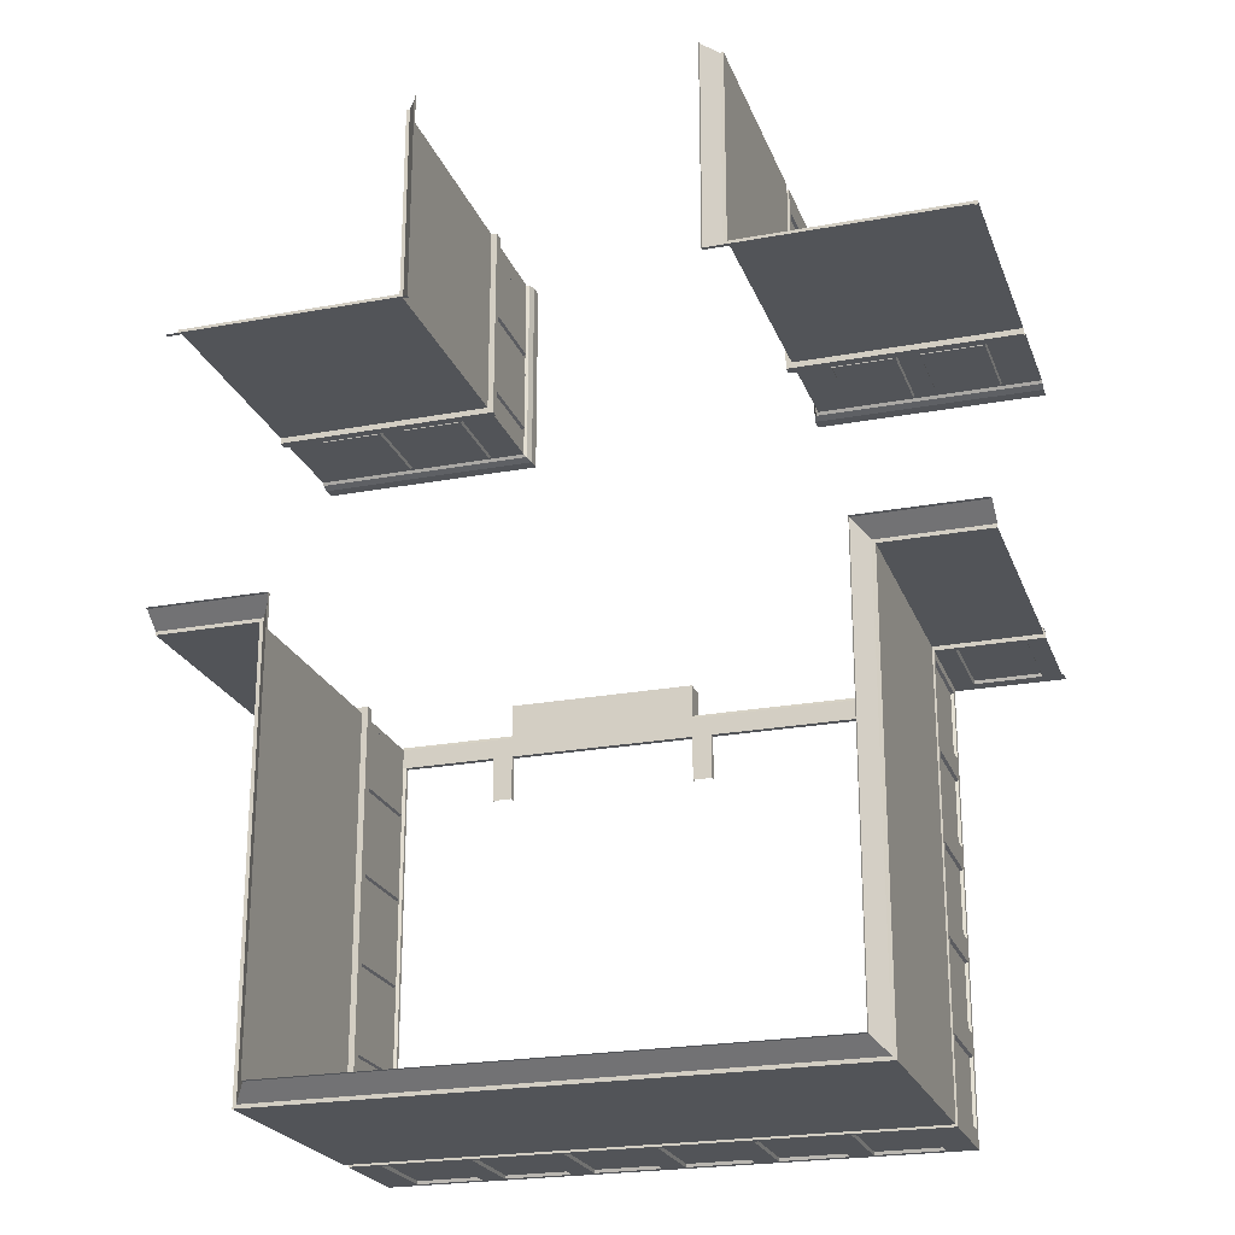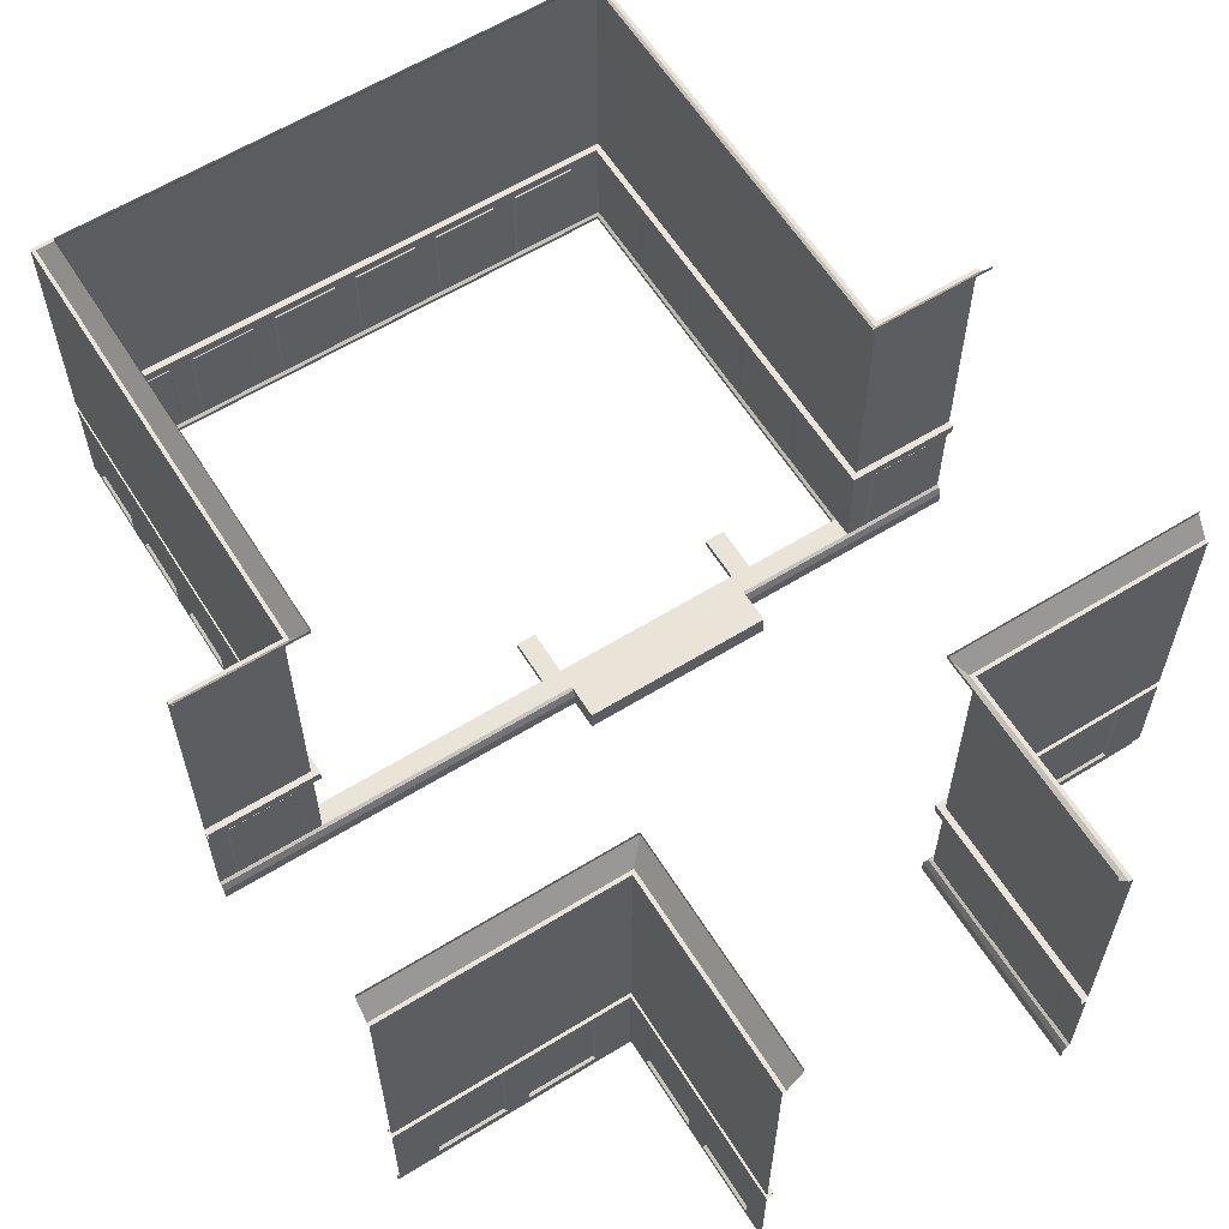
<metadata>
{"format":"obj","ext":"obj","renderer":"f3d","projection":"perspective","resolution":1024,"background":"white","views":[{"elev":-23.1,"azim":-162.5,"up":"+Z"},{"elev":61.1,"azim":-32.1,"up":"+Y"}]}
</metadata>
<code>
o object_static_wall_intersec_Cube.001
v -10.01 1.092 -6.928
v -10.01 1.393 -7.048
v -10.01 1.468 -7.168
v -10.01 0.5734 -6.928
v -10.01 5.973 -7.168
v -10.01 5.573 -7.168
v -10.01 5.973 -6.918
v -10.01 5.573 -6.918
v -9.273 5.323 -7.168
v -9.273 1.718 -7.168
v -6.573 5.323 -7.168
v -6.573 1.718 -7.168
v -9.223 1.768 -7.048
v -9.223 5.273 -7.048
v -6.623 5.273 -7.048
v -6.623 1.768 -7.048
v 12.27 1.468 5.79
v 16.84 1.092 5.55
v 16.84 1.393 5.67
v 16.84 1.468 5.79
v 16.84 0.5734 5.55
v 16.84 5.973 5.79
v 16.84 5.573 5.79
v 16.84 5.973 5.54
v 16.84 5.573 5.54
v 12.27 5.973 5.79
v 12.27 5.573 5.79
v 13.69 5.323 5.79
v 13.69 1.718 5.79
v 16.39 5.323 5.79
v 16.39 1.718 5.79
v 13.74 1.768 5.67
v 13.74 5.273 5.67
v 16.34 5.273 5.67
v 16.34 1.768 5.67
v 12.27 1.468 9.985
v 12.03 1.092 5.55
v 12.15 1.393 5.67
v 12.03 0.5734 5.55
v 12.15 1.393 9.985
v 12.02 5.973 5.54
v 12.02 5.573 5.54
v 12.03 1.092 9.985
v 12.03 0.5734 9.985
v 12.27 5.973 9.985
v 12.27 5.573 9.985
v 12.02 5.973 9.985
v 12.02 5.573 9.985
v 12.27 5.323 9.535
v 12.27 1.718 9.535
v 12.27 5.323 6.835
v 12.27 1.718 6.835
v 12.15 1.768 9.485
v 12.15 5.273 9.485
v 12.15 5.273 6.885
v 12.15 1.768 6.885
v 21.58 16.58 5.067
v 11.54 16.73 5.067
v 12.27 15.77 5.79
v 21.58 15.77 5.642
v 21.58 15.77 5.79
v 21.58 16.73 5.067
v 12.12 15.77 14.1
v 11.54 16.58 5.067
v 11.54 16.58 14.1
v 11.54 16.73 14.1
v 12.27 15.77 14.1
v 12.12 15.77 5.642
v 21.58 1.468 5.79
v 21.58 1.393 5.67
v 21.58 1.092 5.55
v 21.58 0.5734 5.55
v 21.58 5.973 5.79
v 21.58 5.573 5.79
v 21.58 5.973 5.54
v 21.58 5.573 5.54
v 19.99 5.323 5.79
v 19.99 1.718 5.79
v 17.29 5.323 5.79
v 17.29 1.718 5.79
v 19.94 1.768 5.67
v 19.94 5.273 5.67
v 17.34 5.273 5.67
v 17.34 1.768 5.67
v 16.63 16.73 -24.53
v -10.01 15.77 5.79
v -5.765 1.768 5.67
v -5.765 5.273 5.67
v -8.365 5.273 5.67
v -8.365 1.768 5.67
v -5.715 1.718 5.79
v -5.715 5.323 5.79
v -8.415 1.718 5.79
v -8.415 5.323 5.79
v -10.01 5.573 5.54
v -10.01 5.973 5.54
v -10.01 5.573 5.79
v -10.01 5.973 5.79
v -10.01 0.5734 5.55
v -10.01 1.092 5.55
v -10.01 1.393 5.67
v -10.01 1.468 5.79
v -0.544 15.77 5.642
v -0.6928 15.77 14.1
v 0.03081 16.73 14.1
v 0.03081 16.58 14.1
v -0.544 15.77 14.1
v -10.01 16.73 5.067
v -10.01 15.77 5.642
v -0.6928 15.77 5.79
v 0.03081 16.73 5.067
v -10.01 16.58 5.067
v 0.03081 16.58 5.067
v -0.5728 1.768 6.885
v -0.5728 5.273 6.885
v -0.5728 5.273 9.485
v -0.5728 1.768 9.485
v -0.6928 1.718 6.835
v -0.6928 5.323 6.835
v -0.6928 1.718 9.535
v -0.6928 5.323 9.535
v -0.4428 5.573 9.985
v -0.4428 5.973 9.985
v -0.6928 5.573 9.985
v -0.6928 5.973 9.985
v -0.4528 0.5734 9.985
v -0.4528 1.092 9.985
v -0.4428 5.573 5.54
v -0.4428 5.973 5.54
v -0.5728 1.393 9.985
v -0.4528 0.5734 5.55
v -0.5728 1.393 5.67
v -0.4528 1.092 5.55
v -0.6928 1.468 9.985
v -4.765 1.768 5.67
v -4.765 5.273 5.67
v -2.165 5.273 5.67
v -2.165 1.768 5.67
v -4.815 1.718 5.79
v -4.815 5.323 5.79
v -2.115 1.718 5.79
v -2.115 5.323 5.79
v -0.6928 5.573 5.79
v -0.6928 5.973 5.79
v -5.265 5.573 5.54
v -5.265 5.973 5.54
v -5.265 5.573 5.79
v -5.265 5.973 5.79
v -5.265 0.5734 5.55
v -5.265 1.468 5.79
v -5.265 1.393 5.67
v -5.265 1.092 5.55
v -0.6928 1.468 5.79
v 12.27 1.468 14.1
v 12.15 1.393 14.1
v 12.03 1.092 14.1
v 12.03 0.5734 14.1
v 12.27 5.973 14.1
v 12.27 5.573 14.1
v 12.02 5.573 14.1
v 12.02 5.973 14.1
v 12.27 5.323 10.43
v 12.27 1.718 10.43
v 12.27 5.323 13.13
v 12.27 1.718 13.13
v 12.15 1.768 10.48
v 12.15 5.273 10.48
v 12.15 5.273 13.08
v 12.15 1.768 13.08
v -0.6928 1.468 14.1
v -0.5728 1.393 14.1
v -0.4528 1.092 14.1
v -0.4528 0.5734 14.1
v -0.6928 5.973 14.1
v -0.6928 5.573 14.1
v -0.4428 5.573 14.1
v -0.4428 5.973 14.1
v -0.6928 5.323 10.43
v -0.6928 1.718 10.43
v -0.6928 5.323 13.13
v -0.6928 1.718 13.13
v -0.5728 1.768 10.48
v -0.5728 5.273 10.48
v -0.5728 5.273 13.08
v -0.5728 1.768 13.08
v 9.344 1.227 -25.13
v 9.344 1.393 -25.13
v 9.344 1.468 -25.25
v -5.632 15.77 -7.019
v -5.781 15.77 -25.25
v -5.057 16.73 -24.53
v -5.057 16.58 -6.444
v -5.632 15.77 -25.11
v -10.01 16.73 -6.444
v -10.01 15.77 -7.168
v -10.01 15.77 -7.019
v -5.781 15.77 -7.168
v -5.057 16.73 -6.444
v -10.01 16.58 -6.444
v -5.661 1.768 -7.504
v -5.661 5.273 -7.504
v -5.661 5.273 -10.1
v -5.661 1.768 -10.1
v -5.781 1.718 -7.454
v -5.781 5.323 -7.454
v -5.781 1.718 -10.15
v -5.781 5.323 -10.15
v -5.531 5.573 -10.6
v -5.531 5.973 -10.6
v -5.781 5.573 -10.6
v -5.781 5.973 -10.6
v -5.531 5.573 -6.918
v -5.531 5.973 -6.918
v -5.541 0.5734 -6.928
v -5.661 1.393 -7.048
v -5.541 1.092 -6.928
v -5.781 1.468 -10.6
v -5.781 5.573 -7.168
v -5.781 5.973 -7.168
v -5.781 1.468 -7.168
v -5.781 1.468 -14.2
v -5.781 5.973 -14.2
v -5.781 5.573 -14.2
v -5.531 5.573 -14.2
v -5.531 5.973 -14.2
v -5.781 5.323 -11.05
v -5.781 1.718 -11.05
v -5.781 5.323 -13.75
v -5.781 1.718 -13.75
v -5.661 1.768 -11.1
v -5.661 5.273 -11.1
v -5.661 5.273 -13.7
v -5.661 1.768 -13.7
v 16.63 16.58 -24.53
v 17.2 15.77 -25.11
v 17.2 15.77 -7.019
v 16.63 16.73 -6.444
v 16.63 16.58 -6.444
v 17.11 0.5734 -6.928
v 17.23 1.393 -7.048
v 17.11 1.092 -6.928
v 4.898 1.092 -5.753
v 12.57 1.468 -5.753
v 12.57 0.5734 -5.753
v 12.57 1.468 -7.97
v 4.898 1.092 -6.928
v 4.898 0.5734 -6.928
v 4.898 1.393 -7.048
v 4.898 1.468 -7.168
v 12.57 1.468 -7.168
v 12.57 1.393 -7.048
v 12.57 0.5734 -6.928
v 12.57 1.092 -6.928
v 12.57 1.092 -5.753
v 4.898 1.468 -7.97
v 4.898 0.5734 -5.753
v 4.898 1.468 -5.753
v -5.781 1.468 -7.97
v 17.35 1.468 -7.97
v 12.57 1.227 -7.97
v 4.898 1.227 -7.97
v 4.108 1.393 -7.97
v 17.35 1.227 -7.97
v 5.744 1.468 -25.25
v 2.144 1.468 -25.25
v 2.144 1.393 -25.13
v 2.144 1.227 -25.13
v 5.744 1.393 -25.13
v 5.744 1.227 -25.13
v 2.144 5.973 -25.25
v 9.344 5.973 -25.25
v 2.144 5.573 -25.25
v 9.344 5.573 -25.25
v -1.006 5.323 -25.25
v -1.006 1.718 -25.25
v 1.694 5.323 -25.25
v 1.694 1.718 -25.25
v 9.344 5.973 -25
v 2.144 5.973 -25
v 2.144 5.573 -25
v 9.344 5.573 -25
v -0.9561 1.768 -25.13
v -0.9561 5.273 -25.13
v 1.644 5.273 -25.13
v 1.644 1.768 -25.13
v -5.057 16.58 -24.53
v -1.456 1.468 -25.25
v -1.456 1.227 -25.13
v -1.456 1.393 -25.13
v -1.456 5.973 -25.25
v -1.456 5.573 -25.25
v -1.456 5.573 -25
v -1.456 5.973 -25
v 5.744 5.973 -25.25
v 5.744 5.573 -25.25
v 2.594 5.323 -25.25
v 2.594 1.718 -25.25
v 5.294 5.323 -25.25
v 5.294 1.718 -25.25
v 5.744 5.973 -25
v 5.744 5.573 -25
v 2.644 1.768 -25.13
v 2.644 5.273 -25.13
v 5.244 5.273 -25.13
v 5.244 1.768 -25.13
v 6.194 5.323 -25.25
v 6.194 1.718 -25.25
v 8.894 5.323 -25.25
v 8.894 1.718 -25.25
v 6.244 1.768 -25.13
v 6.244 5.273 -25.13
v 8.844 5.273 -25.13
v 8.844 1.768 -25.13
v 21.58 1.092 -6.928
v 21.58 1.393 -7.048
v -4.606 5.323 -25.25
v -4.606 1.718 -25.25
v -1.906 5.323 -25.25
v -1.906 1.718 -25.25
v -4.556 1.768 -25.13
v -4.556 5.273 -25.13
v -1.956 5.273 -25.13
v -1.956 1.768 -25.13
v 13.39 5.323 -25.25
v 13.39 1.718 -25.25
v 16.09 5.323 -25.25
v 16.09 1.718 -25.25
v 13.44 1.768 -25.13
v 13.44 5.273 -25.13
v 16.04 5.273 -25.13
v 16.04 1.768 -25.13
v 12.94 1.468 -25.25
v 12.94 1.227 -25.13
v 12.94 1.393 -25.13
v 12.94 5.973 -25.25
v 12.94 5.573 -25.25
v 12.94 5.573 -25
v 12.94 5.973 -25
v 9.794 5.323 -25.25
v 9.794 1.718 -25.25
v 12.49 5.323 -25.25
v 12.49 1.718 -25.25
v 9.844 1.768 -25.13
v 9.844 5.273 -25.13
v 12.44 5.273 -25.13
v 12.44 1.768 -25.13
v 4.108 1.468 -7.97
v 4.108 1.227 -7.97
v 4.898 1.227 -9.797
v 4.898 1.468 -9.797
v 4.108 1.468 -9.797
v 4.108 1.227 -9.797
v 17.35 15.77 -25.25
v -5.781 1.468 -21.4
v -5.781 1.468 -17.8
v -5.661 1.393 -17.8
v -5.661 1.227 -17.8
v -5.661 1.393 -21.4
v -5.661 1.227 -21.4
v -5.781 5.973 -17.8
v -5.781 5.573 -17.8
v -5.781 5.323 -14.65
v -5.781 1.718 -14.65
v -5.781 5.323 -17.35
v -5.781 1.718 -17.35
v -5.531 5.973 -17.8
v -5.531 5.573 -17.8
v -5.661 1.768 -14.7
v -5.661 5.273 -14.7
v -5.661 5.273 -17.3
v -5.661 1.768 -17.3
v -5.661 1.227 -14.2
v -5.661 1.393 -14.2
v -5.781 5.973 -21.4
v -5.781 5.573 -21.4
v -5.781 5.323 -18.25
v -5.781 1.718 -18.25
v -5.781 5.323 -20.95
v -5.781 1.718 -20.95
v -5.531 5.973 -21.4
v -5.531 5.573 -21.4
v -5.661 1.768 -18.3
v -5.661 5.273 -18.3
v -5.661 5.273 -20.9
v -5.661 1.768 -20.9
v 4.108 1.393 -9.797
v -5.661 1.227 -10.6
v -5.661 1.393 -10.6
v -5.661 1.227 -7.97
v -5.661 1.393 -7.97
v -5.781 1.468 -25.25
v -5.661 1.393 -25.13
v -5.661 1.227 -25.13
v -5.781 5.973 -25.25
v -5.781 5.573 -25.25
v -5.781 5.323 -21.85
v -5.781 1.718 -21.85
v -5.781 5.323 -24.55
v -5.781 1.718 -24.55
v -5.531 5.973 -25
v -5.531 5.573 -25
v -5.661 1.768 -21.9
v -5.661 5.273 -21.9
v -5.661 5.273 -24.5
v -5.661 1.768 -24.5
v 21.58 1.468 -7.168
v 21.58 0.5734 -6.928
v 21.58 5.973 -7.168
v 21.58 5.573 -7.168
v 21.58 5.973 -6.918
v 21.58 5.573 -6.918
v 20.85 5.323 -7.168
v 20.85 1.718 -7.168
v 18.15 5.323 -7.168
v 18.15 1.718 -7.168
v 20.8 1.768 -7.048
v 20.8 5.273 -7.048
v 18.2 5.273 -7.048
v 18.2 1.768 -7.048
v 21.58 16.73 -6.444
v 21.58 15.77 -7.168
v 21.58 15.77 -7.019
v 21.58 16.58 -6.444
v 17.23 1.768 -7.504
v 17.23 5.273 -7.504
v 17.23 5.273 -10.1
v 17.23 1.768 -10.1
v 17.35 1.718 -7.454
v 17.35 5.323 -7.454
v 17.35 1.718 -10.15
v 17.35 5.323 -10.15
v 17.1 5.573 -10.6
v 17.1 5.973 -10.6
v 17.35 5.573 -10.6
v 17.35 5.973 -10.6
v 17.1 5.573 -6.918
v 17.1 5.973 -6.918
v 17.35 1.468 -10.6
v 17.35 5.573 -7.168
v 17.35 5.973 -7.168
v 17.35 1.468 -7.168
v 17.35 1.468 -14.2
v 17.35 5.973 -14.2
v 17.35 5.573 -14.2
v 17.1 5.573 -14.2
v 17.1 5.973 -14.2
v 17.35 5.323 -11.05
v 17.35 1.718 -11.05
v 17.35 5.323 -13.75
v 17.35 1.718 -13.75
v 17.23 1.768 -11.1
v 17.23 5.273 -11.1
v 17.23 5.273 -13.7
v 17.23 1.768 -13.7
v 17.35 1.468 -21.4
v 17.35 1.468 -17.8
v 17.23 1.393 -17.8
v 17.23 1.227 -17.8
v 17.23 1.393 -21.4
v 17.23 1.227 -21.4
v 17.35 5.973 -17.8
v 17.35 5.573 -17.8
v 17.35 5.323 -14.65
v 17.35 1.718 -14.65
v 17.35 5.323 -17.35
v 17.35 1.718 -17.35
v 17.1 5.973 -17.8
v 17.1 5.573 -17.8
v 17.23 1.768 -14.7
v 17.23 5.273 -14.7
v 17.23 5.273 -17.3
v 17.23 1.768 -17.3
v 17.23 1.227 -14.2
v 17.23 1.393 -14.2
v 17.35 5.973 -21.4
v 17.35 5.573 -21.4
v 17.35 5.323 -18.25
v 17.35 1.718 -18.25
v 17.35 5.323 -20.95
v 17.35 1.718 -20.95
v 17.1 5.973 -21.4
v 17.1 5.573 -21.4
v 17.23 1.768 -18.3
v 17.23 5.273 -18.3
v 17.23 5.273 -20.9
v 17.23 1.768 -20.9
v 17.35 5.573 -7.97
v 17.1 5.573 -7.97
v 17.35 5.973 -7.97
v 17.1 5.973 -7.97
v 17.35 5.323 -7.97
v 17.35 1.718 -7.97
v 17.23 1.768 -7.97
v 17.23 5.273 -7.97
v 17.23 1.227 -10.6
v 17.23 1.393 -10.6
v 17.23 1.227 -7.97
v 17.23 1.393 -7.97
v 17.35 1.468 -25.25
v 17.23 1.393 -25.13
v 17.23 1.227 -25.13
v 17.35 5.973 -25.25
v 17.35 5.573 -25.25
v 17.35 5.323 -21.85
v 17.35 1.718 -21.85
v 17.35 5.323 -24.55
v 17.35 1.718 -24.55
v 17.1 5.973 -25
v 17.1 5.573 -25
v 17.23 1.768 -21.9
v 17.23 5.273 -21.9
v 17.23 5.273 -24.5
v 17.23 1.768 -24.5
v 17.35 15.77 -7.168
v 13.38 1.468 -7.97
v 13.38 1.227 -7.97
v 13.38 1.468 -9.797
v 12.57 1.468 -9.797
v 13.38 1.227 -9.797
v 12.57 1.227 -9.797
f 220 3 2 215
f 215 2 1 216
f 216 1 4 214
f 6 218 212 8
f 219 5 7 213
f 11 218 6 9
f 212 213 7 8
f 10 12 16 13
f 220 12 10 3
f 220 218 11 12
f 16 15 14 13
f 9 10 13 14
f 11 9 14 15
f 12 11 15 16
f 10 9 6 3
f 20 19 38 17
f 19 18 37 38
f 18 21 39 37
f 27 42 25 23
f 22 24 41 26
f 30 28 27 23
f 25 42 41 24
f 29 32 35 31
f 20 17 29 31
f 20 31 30 23
f 35 32 33 34
f 28 33 32 29
f 30 34 33 28
f 31 35 34 30
f 29 17 27 28
f 26 59 61 22
f 17 38 40 36
f 38 37 43 40
f 37 39 44 43
f 46 48 42 27
f 26 41 47 45
f 51 49 46 27
f 42 48 47 41
f 50 53 56 52
f 17 36 50 52
f 17 52 51 27
f 56 53 54 55
f 49 54 53 50
f 51 55 54 49
f 52 56 55 51
f 50 36 46 49
f 45 67 59 26
f 59 68 60 61
f 68 64 57 60
f 64 58 62 57
f 67 63 68 59
f 63 65 64 68
f 65 66 58 64
f 20 69 70 19
f 19 70 71 18
f 18 71 72 21
f 74 23 25 76
f 22 73 75 24
f 79 23 74 77
f 25 24 75 76
f 78 80 84 81
f 20 80 78 69
f 20 23 79 80
f 84 83 82 81
f 77 78 81 82
f 79 77 82 83
f 80 79 83 84
f 78 77 74 69
f 73 22 61
f 92 88 89 94
f 148 146 96 98
f 150 102 93 91
f 145 95 96 146
f 106 113 111 105
f 113 112 108 111
f 110 86 109 103
f 91 87 88 92
f 151 152 100 101
f 120 121 124 134
f 103 109 112 113
f 125 144 110 104
f 93 102 97 94
f 94 89 90 93
f 114 115 116 117
f 119 121 116 115
f 121 120 117 116
f 153 143 119 118
f 128 129 123 122
f 87 90 89 88
f 98 86 148
f 144 125 123 129
f 120 118 114 117
f 153 118 120 134
f 119 143 124 121
f 118 119 115 114
f 139 140 136 135
f 141 139 135 138
f 145 146 129 128
f 140 147 143 142
f 132 130 127 133
f 144 148 86 110
f 153 134 130 132
f 141 142 143 153
f 150 139 141 153
f 150 147 140 139
f 135 136 137 138
f 142 141 138 137
f 140 142 137 136
f 133 127 126 131
f 124 143 128 122
f 97 95 145 147
f 92 94 97 147
f 150 91 92 147
f 93 90 87 91
f 150 151 101 102
f 107 103 113 106
f 104 110 103 107
f 151 132 133 152
f 152 149 99 100
f 150 153 132 151
f 152 133 131 149
f 143 147 145 128
f 148 144 129 146
f 154 36 40 155
f 155 40 43 156
f 156 43 44 157
f 46 159 160 48
f 158 45 47 161
f 164 159 46 162
f 160 161 47 48
f 163 165 169 166
f 154 165 163 36
f 154 159 164 165
f 169 168 167 166
f 162 163 166 167
f 164 162 167 168
f 165 164 168 169
f 163 162 46 36
f 45 158 67
f 170 171 130 134
f 171 172 127 130
f 172 173 126 127
f 124 122 176 175
f 174 177 123 125
f 180 178 124 175
f 176 122 123 177
f 179 182 185 181
f 170 134 179 181
f 170 181 180 175
f 185 182 183 184
f 178 183 182 179
f 180 184 183 178
f 181 185 184 180
f 179 134 124 178
f 125 104 174
f 286 191 198 192
f 192 198 194 199
f 197 189 196 195
f 206 217 210 207
f 189 192 199 196
f 200 203 202 201
f 205 201 202 207
f 207 202 203 206
f 212 208 209 213
f 219 213 209 211
f 210 208 212 218
f 204 200 201 205
f 193 286 192 189
f 190 193 189 197
f 210 223 224 208
f 222 211 209 225
f 228 223 210 226
f 224 225 209 208
f 227 229 233 230
f 221 229 227 217
f 221 223 228 229
f 233 232 231 230
f 226 227 230 231
f 228 226 231 232
f 229 228 232 233
f 227 226 210 217
f 234 238 237 85
f 235 236 238 234
f 353 514 236 235
f 257 242 254 243
f 257 249 248
f 257 248 246 242
f 254 244 252 253
f 243 251 250
f 243 254 253 251
f 255 249 250 245
f 242 246 247 256
f 242 256 244 254
f 249 257 243 250
f 249 255 347
f 250 441 259 515
f 255 245 260 261
f 515 259 263 516
f 255 261 349 350
f 266 289 288 267
f 264 265 266 268
f 265 287 289 266
f 291 272 280 292
f 268 266 267 269
f 270 290 293 279
f 276 272 291 274
f 280 279 293 292
f 275 277 285 282
f 265 277 275 287
f 265 272 276 277
f 285 284 283 282
f 274 275 282 283
f 276 274 283 284
f 277 276 284 285
f 275 274 291 287
f 272 295 301 280
f 294 270 279 300
f 298 295 272 296
f 301 300 279 280
f 297 299 305 302
f 264 299 297 265
f 264 295 298 299
f 305 304 303 302
f 296 297 302 303
f 298 296 303 304
f 299 298 304 305
f 297 296 272 265
f 188 264 268 187
f 187 268 269 186
f 295 273 281 301
f 271 294 300 278
f 308 273 295 306
f 281 278 300 301
f 307 309 313 310
f 188 309 307 264
f 188 273 308 309
f 313 312 311 310
f 306 307 310 311
f 308 306 311 312
f 309 308 312 313
f 307 306 295 264
f 287 391 392 289
f 289 392 393 288
f 395 291 292 401
f 290 394 400 293
f 318 291 395 316
f 292 293 400 401
f 317 319 323 320
f 287 319 317 391
f 287 291 318 319
f 323 322 321 320
f 316 317 320 321
f 318 316 321 322
f 319 318 322 323
f 317 316 395 391
f 193 235 234 286
f 190 353 235 193
f 286 234 85 191
f 500 334 333 501
f 499 332 334 500
f 336 503 509 337
f 502 335 338 508
f 326 503 336 324
f 509 508 338 337
f 325 327 331 328
f 499 327 325 332
f 499 503 326 327
f 331 330 329 328
f 324 325 328 329
f 326 324 329 330
f 327 326 330 331
f 325 324 336 332
f 332 188 187 334
f 334 187 186 333
f 273 336 337 281
f 335 271 278 338
f 341 336 273 339
f 337 338 278 281
f 340 342 346 343
f 332 342 340 188
f 332 336 341 342
f 346 345 344 343
f 339 340 343 344
f 341 339 344 345
f 342 341 345 346
f 340 339 273 188
f 390 262 348 389
f 220 249 347 258
f 220 215 248 249
f 215 216 246 248
f 216 214 247 246
f 262 347 351 386
f 347 255 350 351
f 356 373 372 357
f 354 355 356 358
f 355 221 373 356
f 223 361 367 224
f 358 356 357 359
f 360 222 225 366
f 364 361 223 362
f 367 366 225 224
f 363 365 371 368
f 355 365 363 221
f 355 361 364 365
f 371 370 369 368
f 362 363 368 369
f 364 362 369 370
f 365 364 370 371
f 363 362 223 221
f 361 375 381 367
f 374 360 366 380
f 378 375 361 376
f 381 380 366 367
f 377 379 385 382
f 354 379 377 355
f 354 375 378 379
f 385 384 383 382
f 376 377 382 383
f 378 376 383 384
f 379 378 384 385
f 377 376 361 355
f 206 203 200 204
f 210 218 205 207
f 204 220 258
f 206 204 258 217
f 204 205 218 220
f 373 221 217 388
f 372 373 388 387
f 388 217 258 390
f 387 388 390 389
f 348 262 386 352
f 258 347 262 390
f 391 354 358 392
f 392 358 359 393
f 375 395 401 381
f 394 374 380 400
f 398 395 375 396
f 401 400 380 381
f 397 399 405 402
f 391 399 397 354
f 391 395 398 399
f 405 404 403 402
f 396 397 402 403
f 398 396 403 404
f 399 398 404 405
f 397 396 375 354
f 441 240 315 406
f 240 241 314 315
f 241 239 407 314
f 409 411 436 439
f 440 437 410 408
f 414 412 409 439
f 436 411 410 437
f 413 416 419 415
f 441 406 413 415
f 441 415 414 439
f 419 416 417 418
f 412 417 416 413
f 414 418 417 412
f 415 419 418 414
f 413 406 409 412
f 238 423 420 237
f 514 421 422 236
f 430 431 434 438
f 236 422 423 238
f 493 494 426 427
f 491 431 426 494
f 431 430 427 426
f 436 437 490 488
f 488 490 433 432
f 489 435 433 490
f 492 428 424 493
f 440 489 490 437
f 434 487 488 432
f 428 429 425 424
f 487 439 436 488
f 434 432 445 444
f 443 446 433 435
f 449 447 434 444
f 445 432 433 446
f 448 451 454 450
f 442 438 448 450
f 442 450 449 444
f 454 451 452 453
f 447 452 451 448
f 449 453 452 447
f 450 454 453 449
f 448 438 434 447
f 421 514 440 408
f 457 458 473 474
f 455 459 457 456
f 456 457 474 442
f 444 445 468 462
f 459 460 458 457
f 461 467 446 443
f 465 463 444 462
f 468 445 446 467
f 464 469 472 466
f 456 442 464 466
f 456 466 465 462
f 472 469 470 471
f 463 470 469 464
f 465 471 470 463
f 466 472 471 465
f 464 442 444 463
f 462 468 482 476
f 475 481 467 461
f 479 477 462 476
f 482 468 467 481
f 478 483 486 480
f 455 456 478 480
f 455 480 479 476
f 486 483 484 485
f 477 484 483 478
f 479 485 484 477
f 480 486 485 479
f 478 456 462 477
f 197 195 5 219
f 514 353 502 440
f 190 197 219 394
f 430 492 493 427
f 429 491 494 425
f 424 425 494 493
f 434 431 491 487
f 492 259 441 428
f 430 438 259 492
f 487 491 429 439
f 428 441 439 429
f 474 496 438 442
f 473 495 496 474
f 496 498 259 438
f 495 497 498 496
f 499 500 459 455
f 500 501 460 459
f 476 482 509 503
f 502 508 481 475
f 506 504 476 503
f 509 482 481 508
f 505 510 513 507
f 499 455 505 507
f 499 507 506 503
f 513 510 511 512
f 504 511 510 505
f 506 512 511 504
f 507 513 512 506
f 505 455 476 504
f 353 190 394 502
f 260 245 518 520
f 250 515 245
f 240 441 250 251
f 241 240 251 253
f 239 241 253 252
f 515 516 519 517
f 245 515 517 518

</code>
